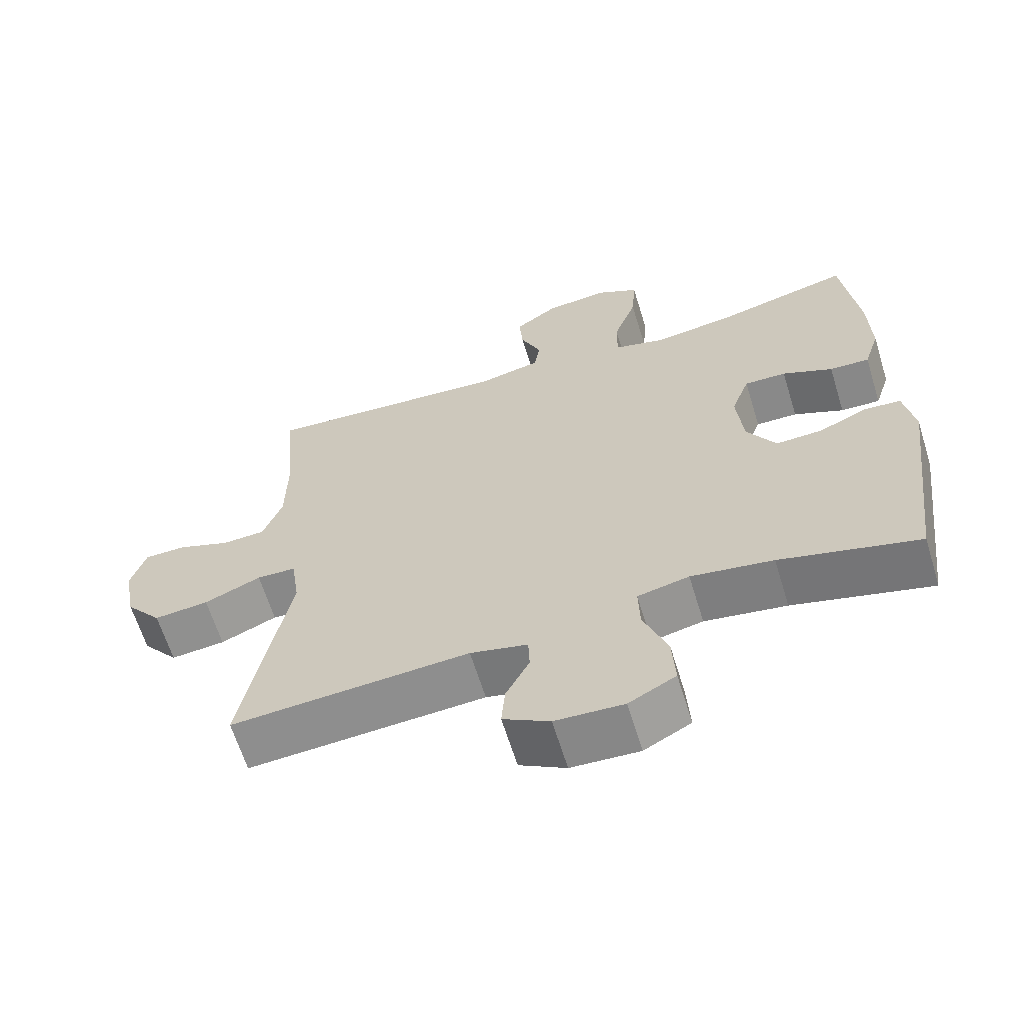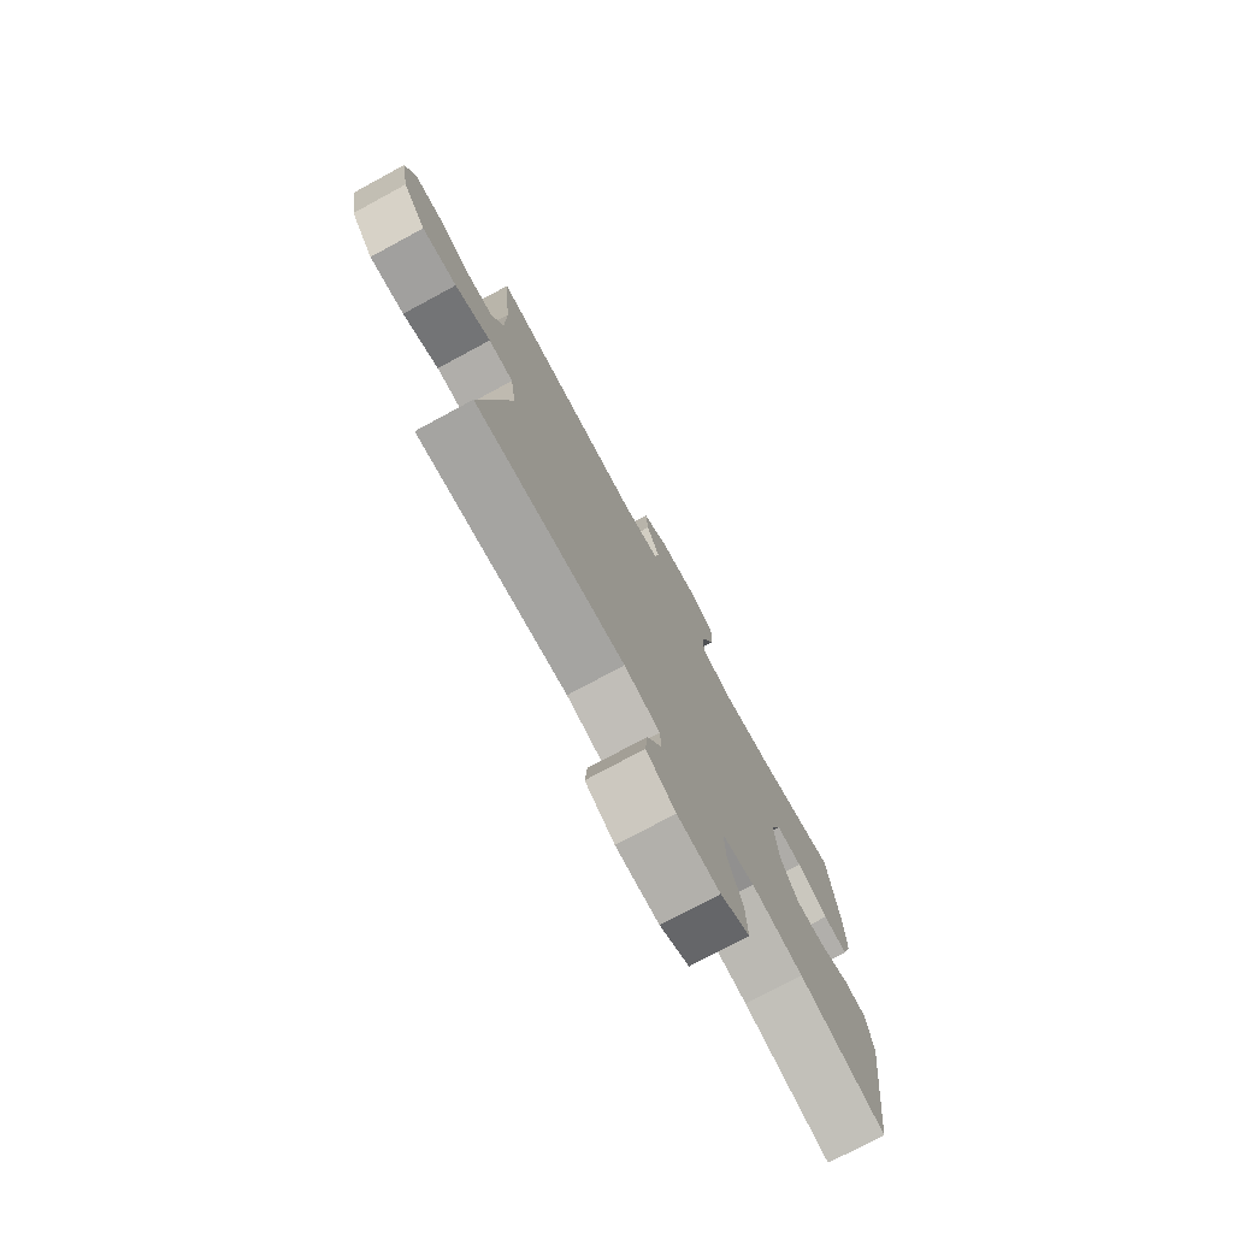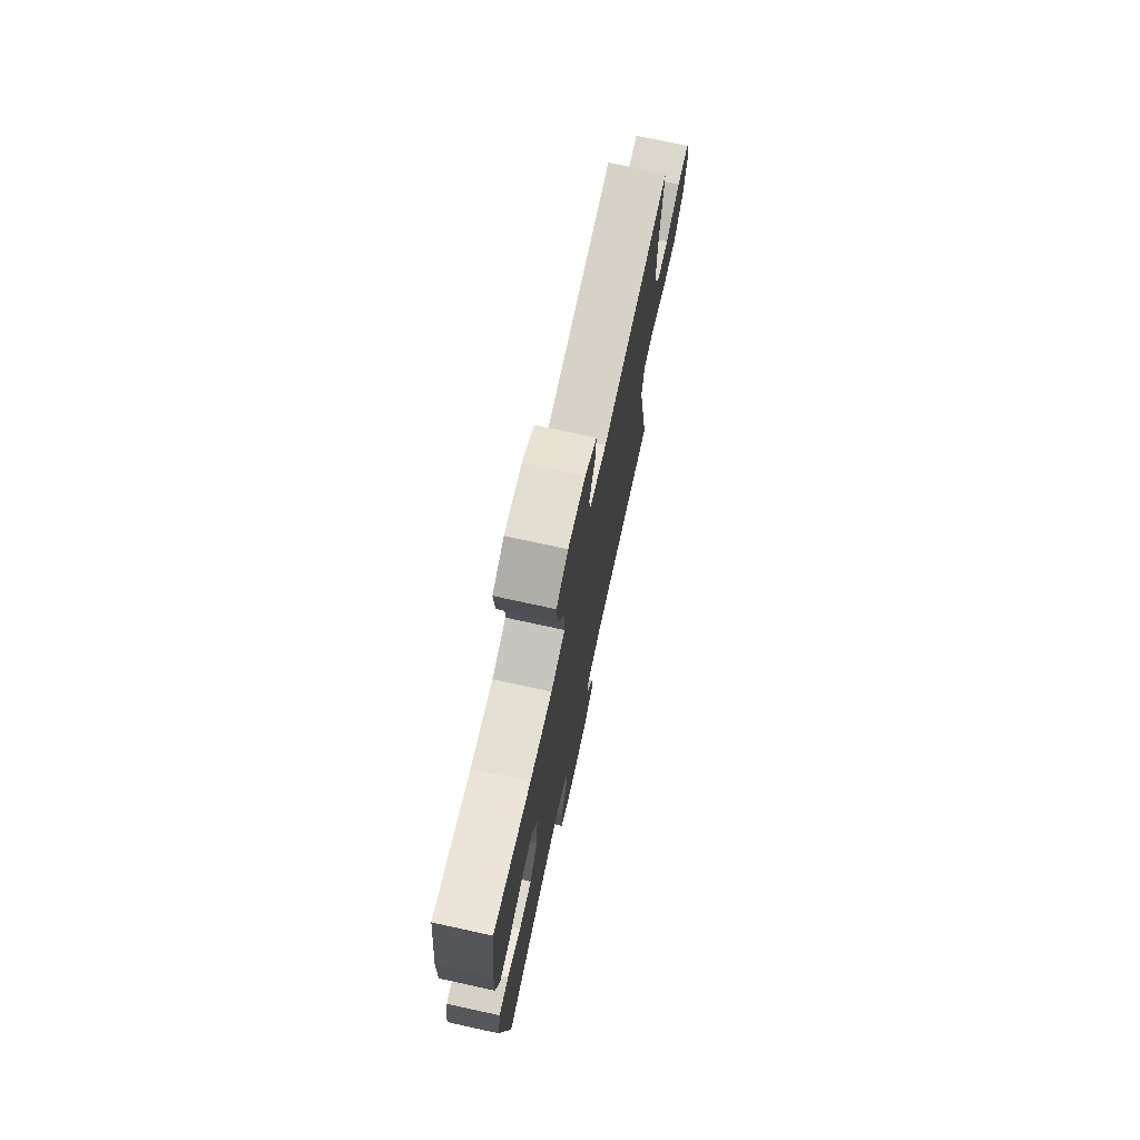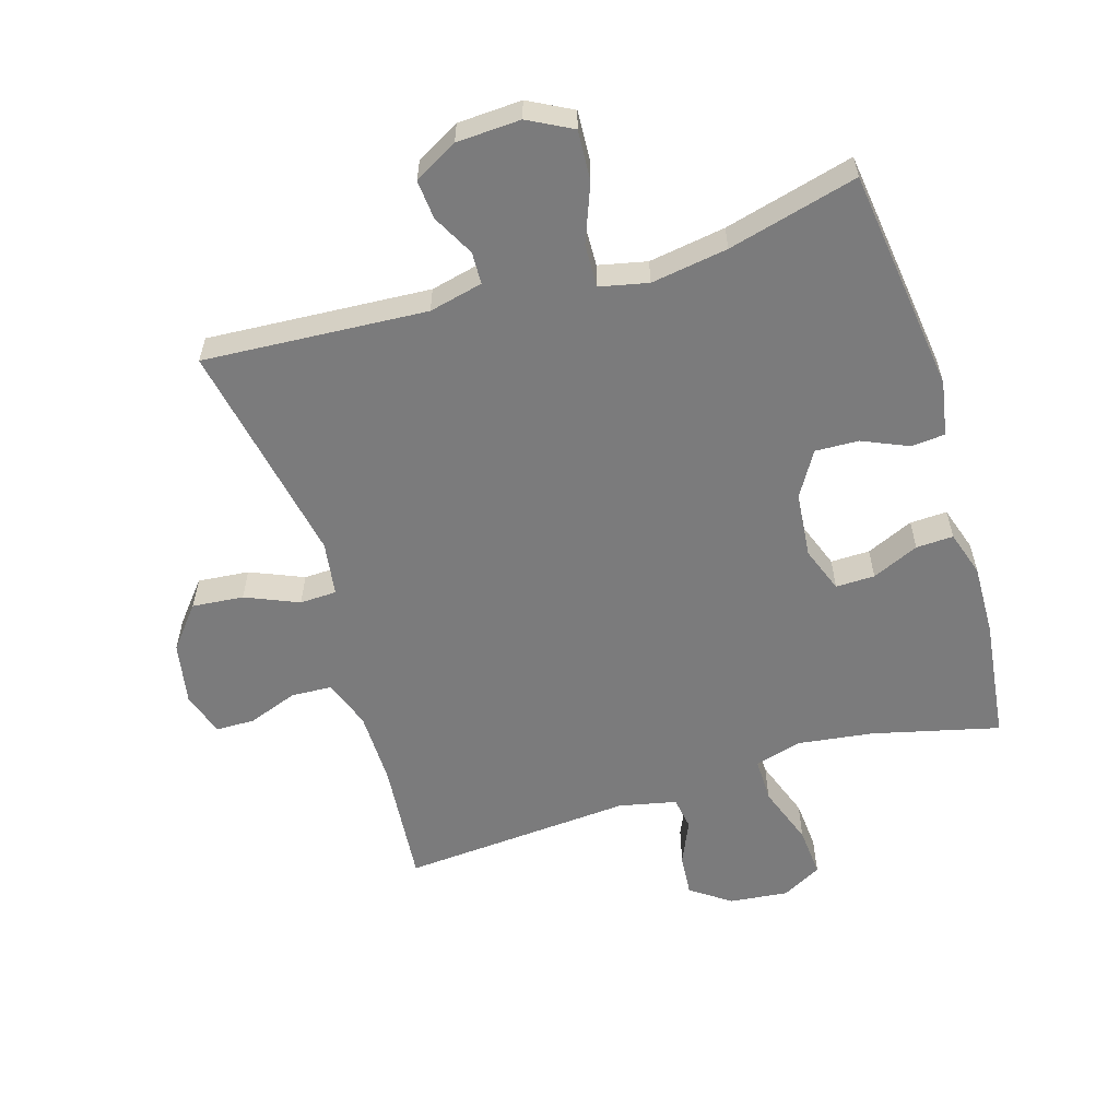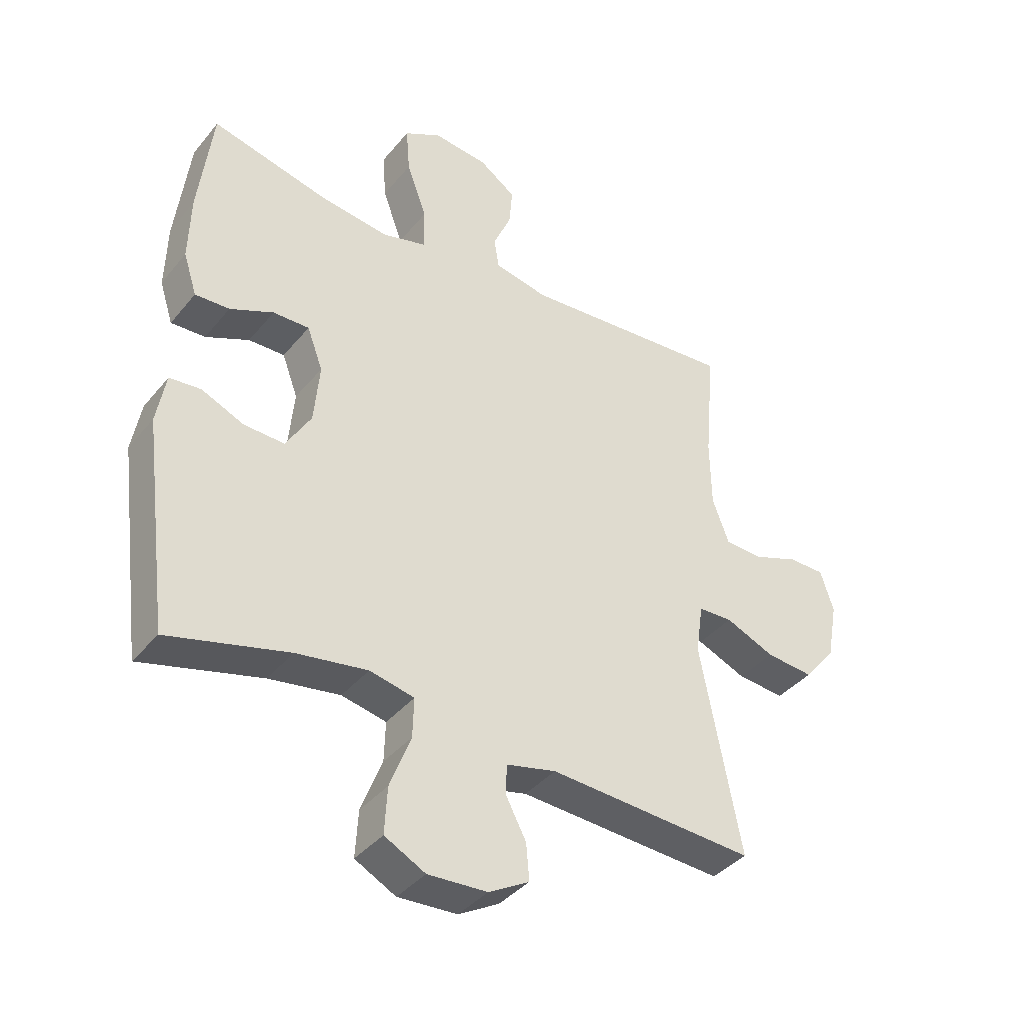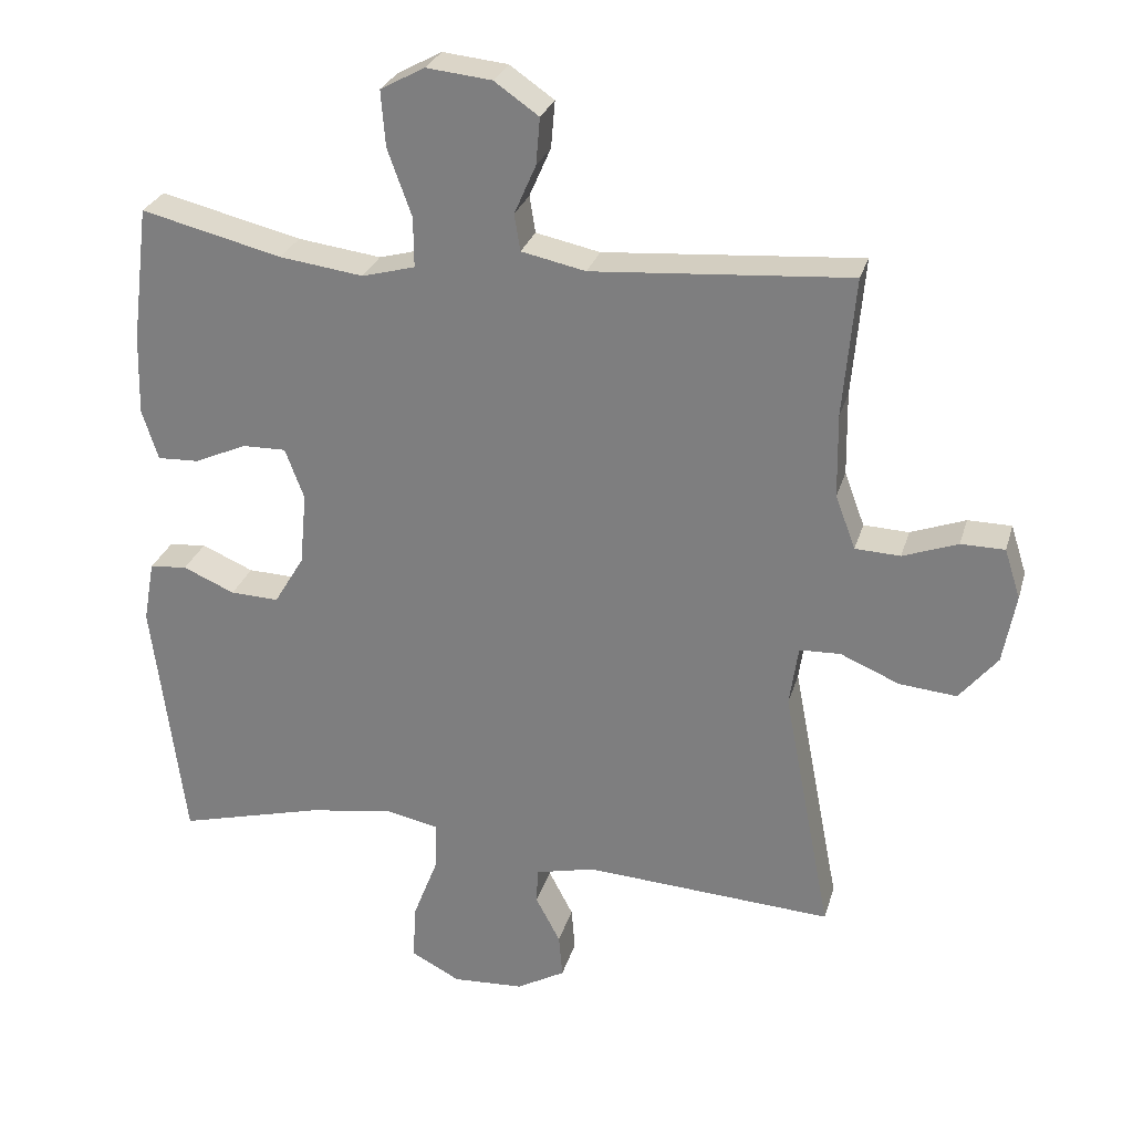
<metadata>
{"format":"obj","ext":"obj","renderer":"f3d","projection":"perspective","resolution":1024,"background":"white","views":[{"elev":-63.6,"azim":-162.9,"up":"+Z"},{"elev":-76.2,"azim":118.4,"up":"+Z"},{"elev":73.9,"azim":-77.7,"up":"+Z"},{"elev":-58.4,"azim":-163.1,"up":"+Y"},{"elev":-38.8,"azim":-34.8,"up":"+Z"},{"elev":27.3,"azim":15.0,"up":"+Z"}]}
</metadata>
<code>
o path8132
v -0.3223 0.0375 -0.4486
v -0.2007 0.0375 -0.4295
v -0.1241 0.0375 -0.4461
v -0.1263 0.0375 -0.5141
v -0.162 0.0375 -0.6065
v -0.1666 0.0375 -0.686
v -0.09693 0.0375 -0.7227
v 0.004513 0.0375 -0.7175
v 0.07369 0.0375 -0.6787
v 0.06834 0.0375 -0.6167
v 0.03333 0.0375 -0.5502
v 0.03529 0.0375 -0.4996
v 0.1203 0.0375 -0.4798
v 0.474 0.0375 -0.5021
v 0.4054 0.0375 -0.1463
v 0.4178 0.0375 -0.06069
v 0.476 0.0375 -0.05856
v 0.5601 0.0375 -0.09432
v 0.6416 0.0375 -0.1018
v 0.6957 0.0375 -0.03618
v 0.7138 0.0375 0.06243
v 0.6913 0.0375 0.1326
v 0.6292 0.0375 0.1333
v 0.5513 0.0375 0.1047
v 0.4871 0.0375 0.1076
v 0.4584 0.0375 0.1839
v 0.4566 0.0375 0.302
v 0.474 0.0375 0.4998
v 0.1078 0.0375 0.4727
v 0.01638 0.0375 0.4922
v 0.008041 0.0375 0.5443
v 0.03876 0.0375 0.6141
v 0.04434 0.0375 0.6806
v -0.01879 0.0375 0.7245
v -0.1117 0.0375 0.7344
v -0.1747 0.0375 0.7004
v -0.1684 0.0375 0.6209
v -0.1342 0.0375 0.5263
v -0.1335 0.0375 0.455
v -0.2088 0.0375 0.4348
v -0.3276 0.0375 0.4507
v -0.5277 0.0375 0.4998
v -0.5516 0.0375 0.3069
v -0.5548 0.0375 0.1927
v -0.5318 0.0375 0.1211
v -0.4729 0.0375 0.1235
v -0.3987 0.0375 0.1564
v -0.3368 0.0375 0.1575
v -0.3098 0.0375 0.08543
v -0.3195 0.0375 -0.01759
v -0.3622 0.0375 -0.08856
v -0.4309 0.0375 -0.08594
v -0.5044 0.0375 -0.05412
v -0.5577 0.0375 -0.05897
v -0.5733 0.0375 -0.146
v -0.5277 0.0375 -0.5021
v -0.3223 -0.0375 -0.4486
v -0.2007 -0.0375 -0.4295
v -0.1241 -0.0375 -0.4461
v -0.1263 -0.0375 -0.5141
v -0.162 -0.0375 -0.6065
v -0.1666 -0.0375 -0.686
v -0.09693 -0.0375 -0.7227
v 0.004513 -0.0375 -0.7175
v 0.07369 -0.0375 -0.6787
v 0.06834 -0.0375 -0.6167
v 0.03333 -0.0375 -0.5502
v 0.03529 -0.0375 -0.4996
v 0.1203 -0.0375 -0.4798
v 0.474 -0.0375 -0.5021
v 0.4054 -0.0375 -0.1463
v 0.4178 -0.0375 -0.06069
v 0.476 -0.0375 -0.05856
v 0.5601 -0.0375 -0.09432
v 0.6416 -0.0375 -0.1018
v 0.6957 -0.0375 -0.03618
v 0.7138 -0.0375 0.06243
v 0.6913 -0.0375 0.1326
v 0.6292 -0.0375 0.1333
v 0.5513 -0.0375 0.1047
v 0.4871 -0.0375 0.1076
v 0.4584 -0.0375 0.1839
v 0.4566 -0.0375 0.302
v 0.474 -0.0375 0.4998
v 0.1078 -0.0375 0.4727
v 0.01638 -0.0375 0.4922
v 0.008041 -0.0375 0.5443
v 0.03876 -0.0375 0.6141
v 0.04434 -0.0375 0.6806
v -0.01879 -0.0375 0.7245
v -0.1117 -0.0375 0.7344
v -0.1747 -0.0375 0.7004
v -0.1684 -0.0375 0.6209
v -0.1342 -0.0375 0.5263
v -0.1335 -0.0375 0.455
v -0.2088 -0.0375 0.4348
v -0.3276 -0.0375 0.4507
v -0.5277 -0.0375 0.4998
v -0.5516 -0.0375 0.3069
v -0.5548 -0.0375 0.1927
v -0.5318 -0.0375 0.1211
v -0.4729 -0.0375 0.1235
v -0.3987 -0.0375 0.1564
v -0.3368 -0.0375 0.1575
v -0.3098 -0.0375 0.08543
v -0.3195 -0.0375 -0.01759
v -0.3622 -0.0375 -0.08856
v -0.4309 -0.0375 -0.08594
v -0.5044 -0.0375 -0.05412
v -0.5577 -0.0375 -0.05897
v -0.5733 -0.0375 -0.146
v -0.5277 -0.0375 -0.5021
v -0.5577 0.0375 -0.05897
v -0.5577 0.0375 -0.05897
v -0.5733 0.0375 -0.146
v -0.5044 0.0375 -0.05412
v -0.5516 0.0375 0.3069
v -0.5548 0.0375 0.1927
v -0.5318 0.0375 0.1211
v -0.5318 0.0375 0.1211
v -0.5277 0.0375 0.4998
v -0.5277 0.0375 0.4998
v -0.5277 0.0375 -0.5021
v -0.5277 0.0375 -0.5021
v -0.4729 0.0375 0.1235
v -0.4309 0.0375 -0.08594
v -0.3987 0.0375 0.1564
v -0.3276 0.0375 0.4507
v -0.3223 0.0375 -0.4486
v -0.3622 0.0375 -0.08856
v -0.3622 0.0375 -0.08856
v -0.3368 0.0375 0.1575
v -0.3368 0.0375 0.1575
v -0.3195 0.0375 -0.01759
v -0.3098 0.0375 0.08543
v -0.2088 0.0375 0.4348
v -0.2007 0.0375 -0.4295
v -0.1335 0.0375 0.455
v -0.1335 0.0375 0.455
v -0.1241 0.0375 -0.4461
v -0.1241 0.0375 -0.4461
v -0.1117 0.0375 0.7344
v -0.1747 0.0375 0.7004
v -0.1747 0.0375 0.7004
v -0.1684 0.0375 0.6209
v -0.1342 0.0375 0.5263
v -0.162 0.0375 -0.6065
v -0.1666 0.0375 -0.686
v -0.1666 0.0375 -0.686
v -0.09693 0.0375 -0.7227
v -0.1263 0.0375 -0.5141
v -0.01879 0.0375 0.7245
v 0.004513 0.0375 -0.7175
v 0.04434 0.0375 0.6806
v 0.07369 0.0375 -0.6787
v 0.07369 0.0375 -0.6787
v 0.03876 0.0375 0.6141
v 0.008041 0.0375 0.5443
v 0.01638 0.0375 0.4922
v 0.01638 0.0375 0.4922
v 0.1078 0.0375 0.4727
v 0.03333 0.0375 -0.5502
v 0.03529 0.0375 -0.4996
v 0.03529 0.0375 -0.4996
v 0.06834 0.0375 -0.6167
v 0.1203 0.0375 -0.4798
v 0.474 0.0375 0.4998
v 0.474 0.0375 0.4998
v 0.4054 0.0375 -0.1463
v 0.4178 0.0375 -0.06069
v 0.4178 0.0375 -0.06069
v 0.4584 0.0375 0.1839
v 0.4566 0.0375 0.302
v 0.476 0.0375 -0.05856
v 0.474 0.0375 -0.5021
v 0.474 0.0375 -0.5021
v 0.4871 0.0375 0.1076
v 0.4871 0.0375 0.1076
v 0.5601 0.0375 -0.09432
v 0.5513 0.0375 0.1047
v 0.6292 0.0375 0.1333
v 0.6416 0.0375 -0.1018
v 0.6913 0.0375 0.1326
v 0.6913 0.0375 0.1326
v 0.6957 0.0375 -0.03618
v 0.7138 0.0375 0.06243
v -0.5577 -0.0375 -0.05897
v -0.5577 -0.0375 -0.05897
v -0.5733 -0.0375 -0.146
v -0.5044 -0.0375 -0.05412
v -0.5516 -0.0375 0.3069
v -0.5548 -0.0375 0.1927
v -0.5318 -0.0375 0.1211
v -0.5318 -0.0375 0.1211
v -0.5277 -0.0375 0.4998
v -0.5277 -0.0375 0.4998
v -0.5277 -0.0375 -0.5021
v -0.5277 -0.0375 -0.5021
v -0.4729 -0.0375 0.1235
v -0.4309 -0.0375 -0.08594
v -0.3987 -0.0375 0.1564
v -0.3276 -0.0375 0.4507
v -0.3223 -0.0375 -0.4486
v -0.3622 -0.0375 -0.08856
v -0.3622 -0.0375 -0.08856
v -0.3368 -0.0375 0.1575
v -0.3368 -0.0375 0.1575
v -0.3195 -0.0375 -0.01759
v -0.3098 -0.0375 0.08543
v -0.2088 -0.0375 0.4348
v -0.2007 -0.0375 -0.4295
v -0.1335 -0.0375 0.455
v -0.1335 -0.0375 0.455
v -0.1241 -0.0375 -0.4461
v -0.1241 -0.0375 -0.4461
v -0.1117 -0.0375 0.7344
v -0.1747 -0.0375 0.7004
v -0.1747 -0.0375 0.7004
v -0.1684 -0.0375 0.6209
v -0.1342 -0.0375 0.5263
v -0.162 -0.0375 -0.6065
v -0.1666 -0.0375 -0.686
v -0.1666 -0.0375 -0.686
v -0.09693 -0.0375 -0.7227
v -0.1263 -0.0375 -0.5141
v -0.01879 -0.0375 0.7245
v 0.004513 -0.0375 -0.7175
v 0.04434 -0.0375 0.6806
v 0.07369 -0.0375 -0.6787
v 0.07369 -0.0375 -0.6787
v 0.03876 -0.0375 0.6141
v 0.008041 -0.0375 0.5443
v 0.01638 -0.0375 0.4922
v 0.01638 -0.0375 0.4922
v 0.1078 -0.0375 0.4727
v 0.03333 -0.0375 -0.5502
v 0.03529 -0.0375 -0.4996
v 0.03529 -0.0375 -0.4996
v 0.06834 -0.0375 -0.6167
v 0.1203 -0.0375 -0.4798
v 0.474 -0.0375 0.4998
v 0.474 -0.0375 0.4998
v 0.4054 -0.0375 -0.1463
v 0.4178 -0.0375 -0.06069
v 0.4178 -0.0375 -0.06069
v 0.4584 -0.0375 0.1839
v 0.4566 -0.0375 0.302
v 0.476 -0.0375 -0.05856
v 0.474 -0.0375 -0.5021
v 0.474 -0.0375 -0.5021
v 0.4871 -0.0375 0.1076
v 0.4871 -0.0375 0.1076
v 0.5601 -0.0375 -0.09432
v 0.5513 -0.0375 0.1047
v 0.6292 -0.0375 0.1333
v 0.6416 -0.0375 -0.1018
v 0.6913 -0.0375 0.1326
v 0.6913 -0.0375 0.1326
v 0.6957 -0.0375 -0.03618
v 0.7138 -0.0375 0.06243
f 244 248 251
f 202 206 210
f 191 201 202
f 219 226 216
f 251 248 254
f 210 206 212
f 226 231 228
f 220 233 232
f 259 253 256
f 200 203 204
f 253 254 248
f 254 259 260
f 192 201 191
f 208 244 209
f 235 233 212
f 214 208 211
f 229 239 227
f 206 202 201
f 214 243 208
f 189 203 200
f 221 236 225
f 204 211 208
f 226 219 231
f 212 233 220
f 244 246 235
f 235 246 247
f 255 260 257
f 237 225 236
f 236 227 239
f 211 204 203
f 209 244 235
f 222 224 221
f 227 236 224
f 225 237 214
f 224 236 221
f 243 240 249
f 209 212 206
f 235 247 241
f 240 214 237
f 190 189 200
f 254 253 259
f 201 192 199
f 187 189 190
f 209 235 212
f 191 202 195
f 254 260 255
f 199 192 193
f 246 244 251
f 243 214 240
f 203 189 197
f 220 232 219
f 219 216 217
f 208 243 244
f 232 231 219
f 114 55 111 188
f 53 54 110 109
f 43 44 100 99
f 44 120 194 100
f 122 43 99 196
f 55 124 198 111
f 45 46 102 101
f 52 53 109 108
f 46 47 103 102
f 41 42 98 97
f 56 1 57 112
f 131 52 108 205
f 47 133 207 103
f 50 51 107 106
f 48 49 105 104
f 40 41 97 96
f 1 2 58 57
f 49 50 106 105
f 139 40 96 213
f 2 141 215 58
f 35 144 218 91
f 36 37 93 92
f 37 38 94 93
f 5 149 223 61
f 6 7 63 62
f 4 5 61 60
f 38 39 95 94
f 3 4 60 59
f 34 35 91 90
f 7 8 64 63
f 33 34 90 89
f 8 156 230 64
f 32 33 89 88
f 31 32 88 87
f 160 31 87 234
f 29 30 86 85
f 11 164 238 67
f 10 11 67 66
f 9 10 66 65
f 12 13 69 68
f 168 29 85 242
f 15 171 245 71
f 26 27 83 82
f 16 17 73 72
f 176 15 71 250
f 13 14 70 69
f 178 26 82 252
f 27 28 84 83
f 17 18 74 73
f 24 25 81 80
f 23 24 80 79
f 18 19 75 74
f 184 23 79 258
f 19 20 76 75
f 21 22 78 77
f 20 21 77 76
f 170 177 174
f 128 136 132
f 117 128 127
f 145 142 152
f 177 180 174
f 136 138 132
f 152 154 157
f 146 158 159
f 185 182 179
f 126 130 129
f 179 174 180
f 180 186 185
f 118 117 127
f 134 135 170
f 161 138 159
f 140 137 134
f 155 153 165
f 132 127 128
f 140 134 169
f 115 126 129
f 147 151 162
f 130 134 137
f 152 157 145
f 138 146 159
f 170 161 172
f 161 173 172
f 181 183 186
f 163 162 151
f 162 165 153
f 137 129 130
f 135 161 170
f 148 147 150
f 153 150 162
f 151 140 163
f 150 147 162
f 169 175 166
f 135 132 138
f 161 167 173
f 166 163 140
f 116 126 115
f 180 185 179
f 127 125 118
f 113 116 115
f 135 138 161
f 117 121 128
f 180 181 186
f 125 119 118
f 172 177 170
f 169 166 140
f 129 123 115
f 146 145 158
f 145 143 142
f 134 170 169
f 158 145 157

</code>
